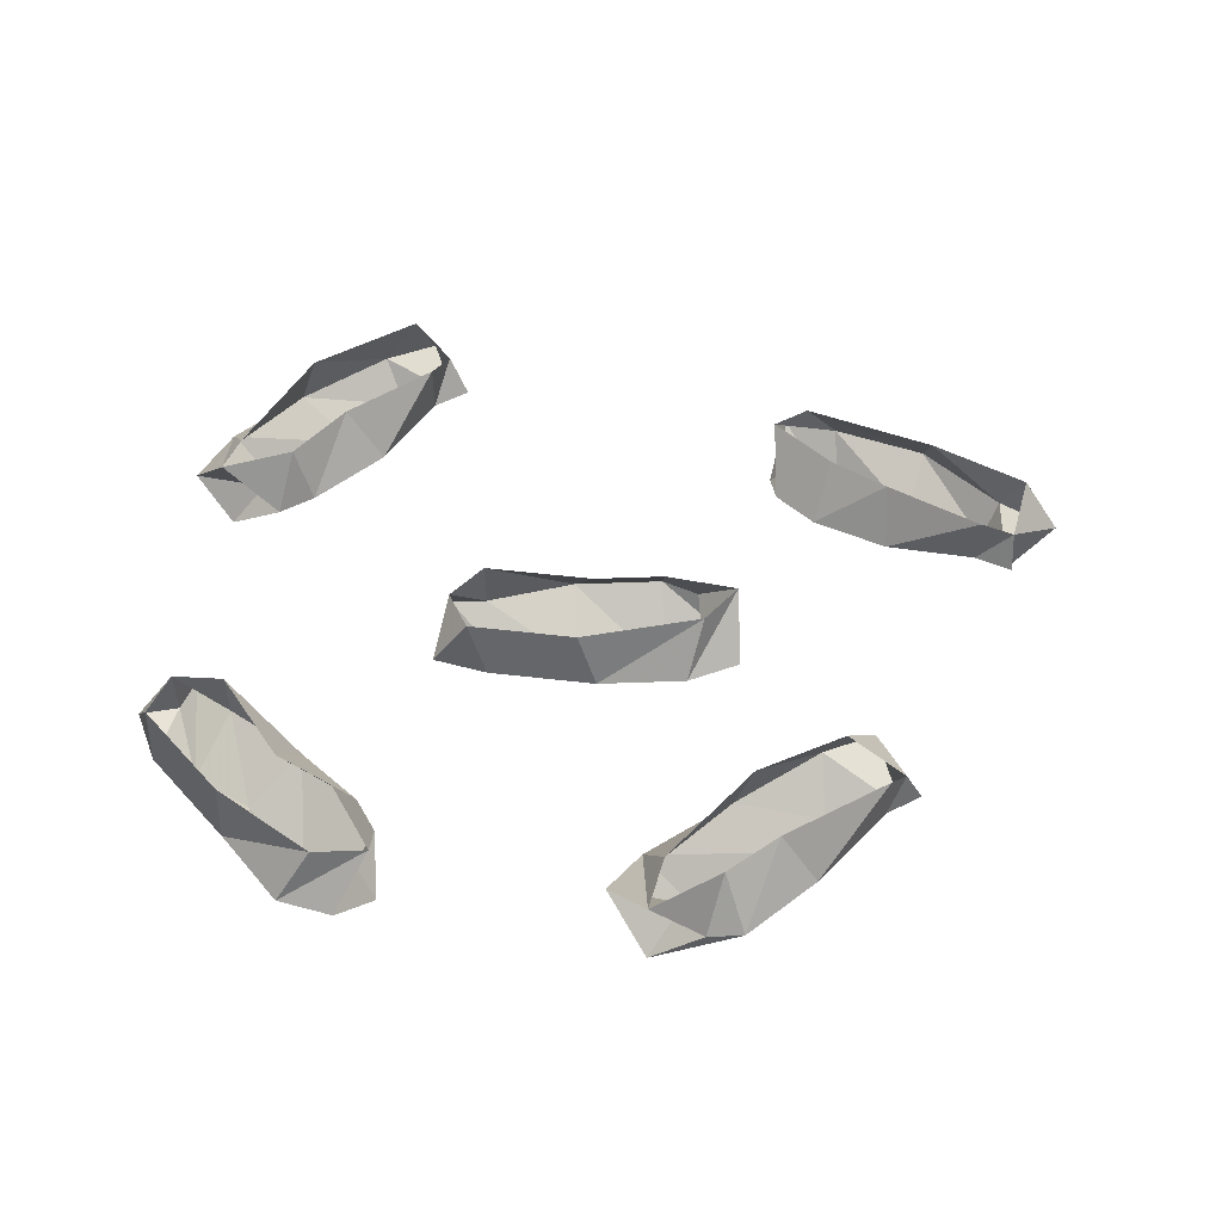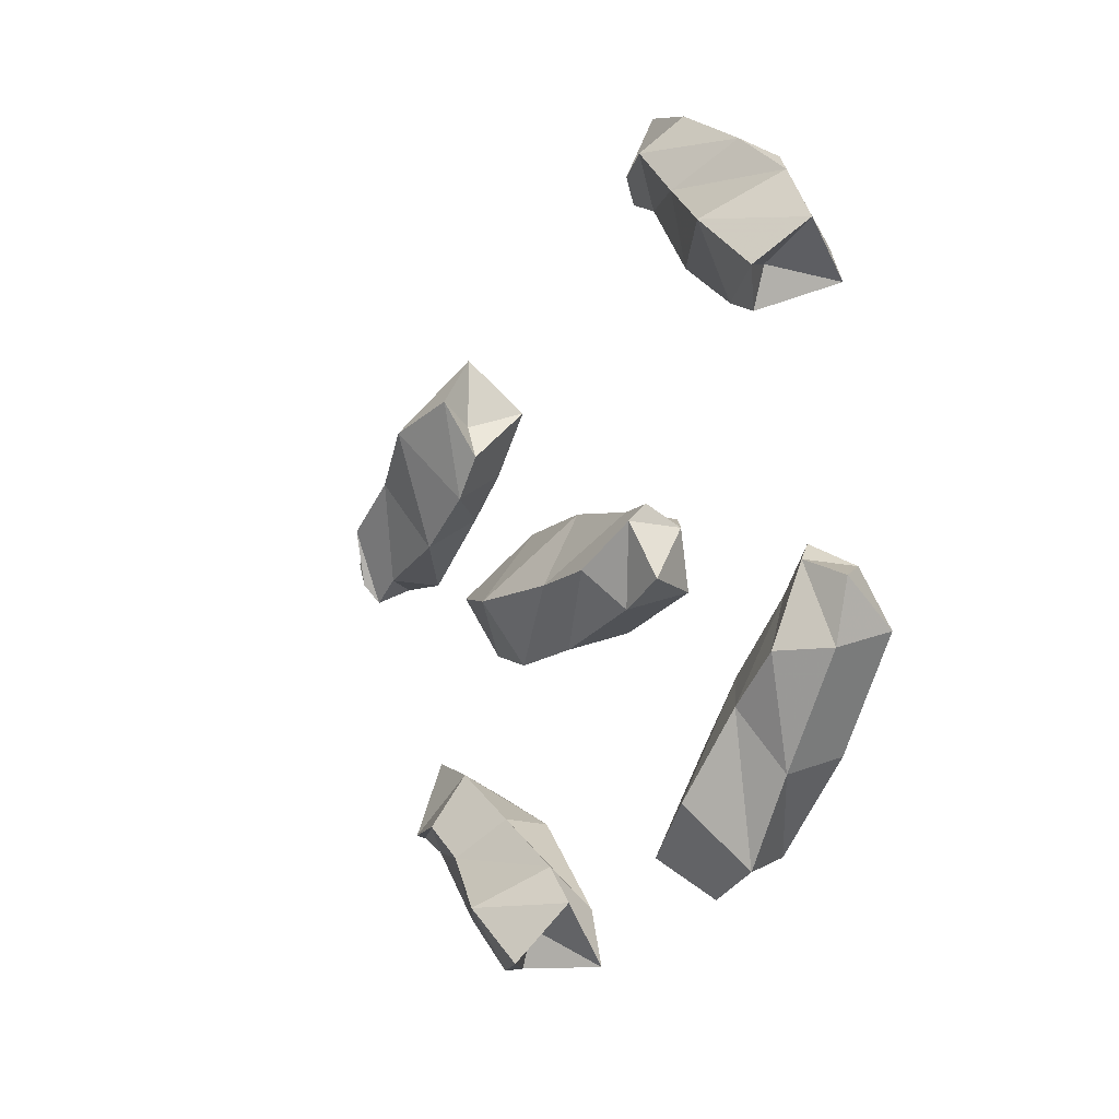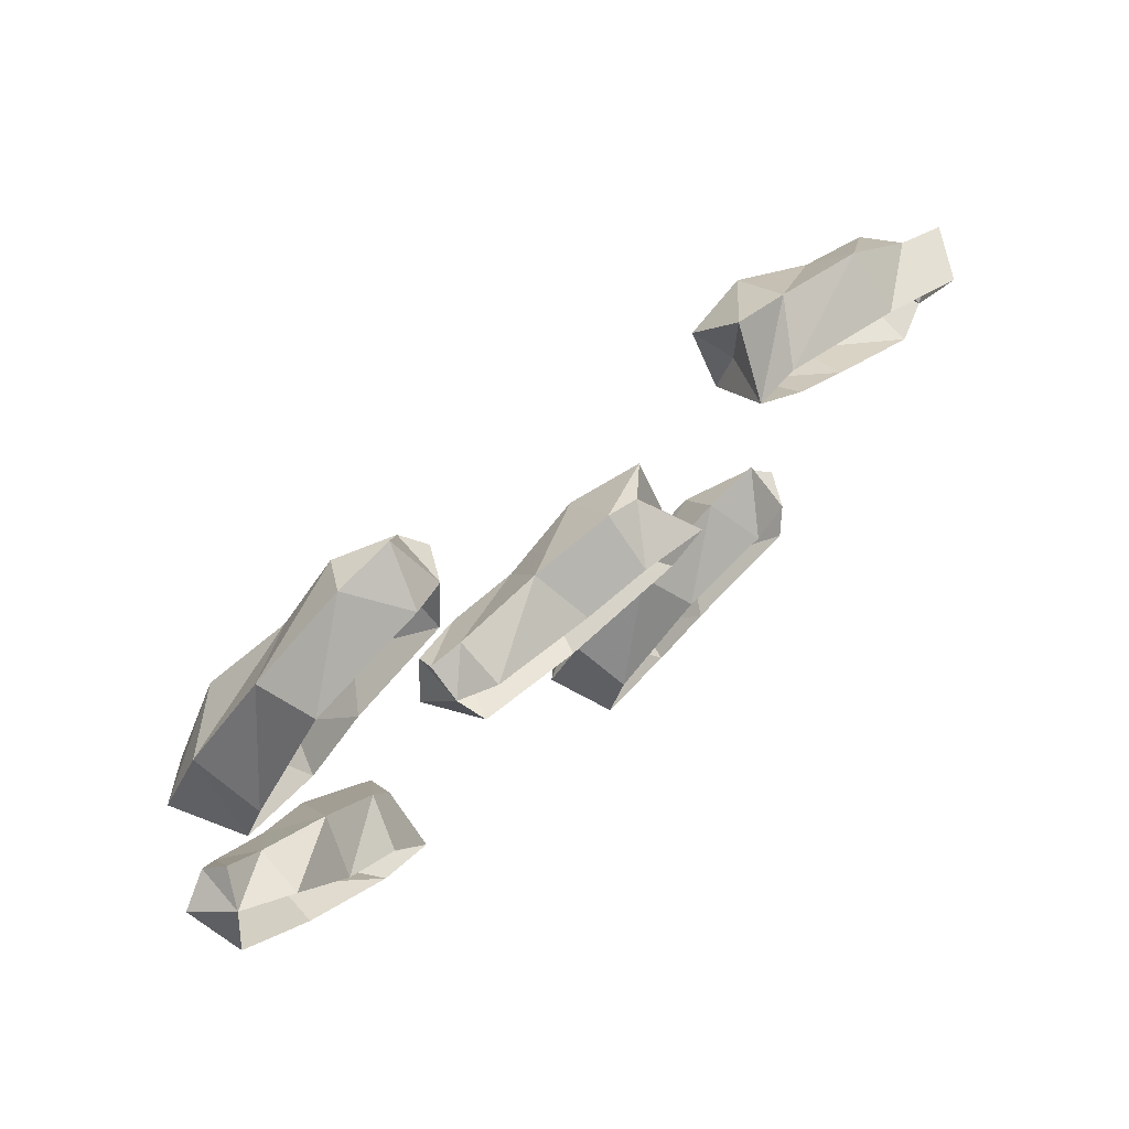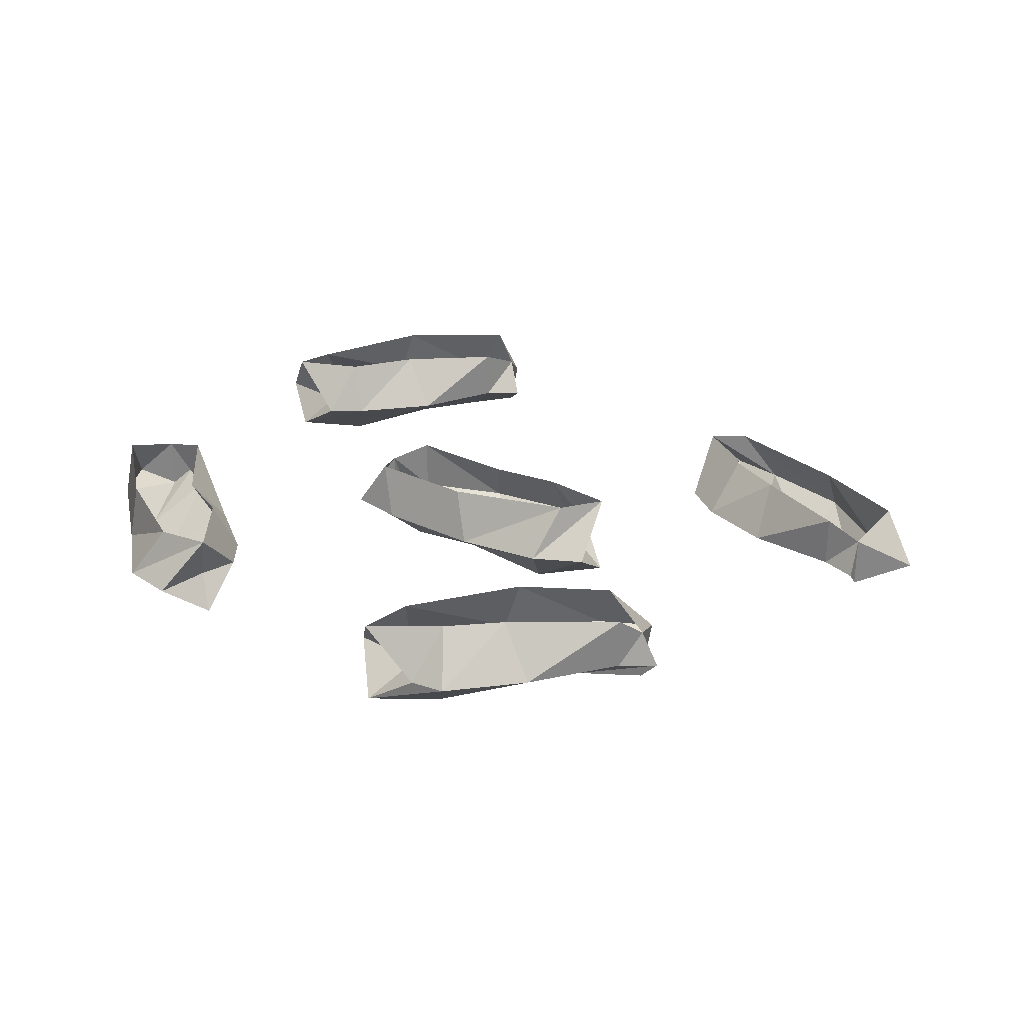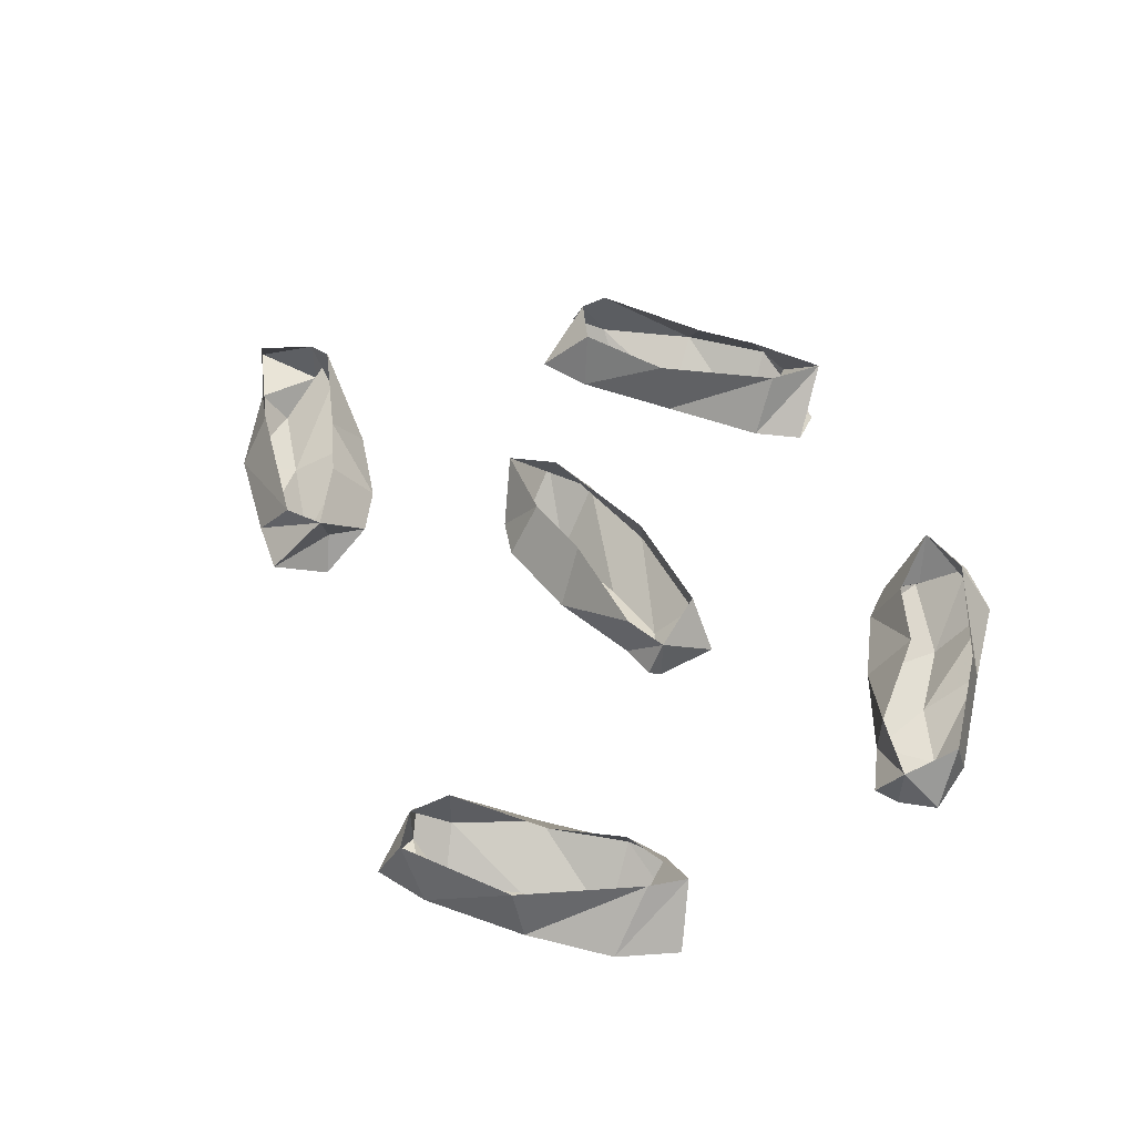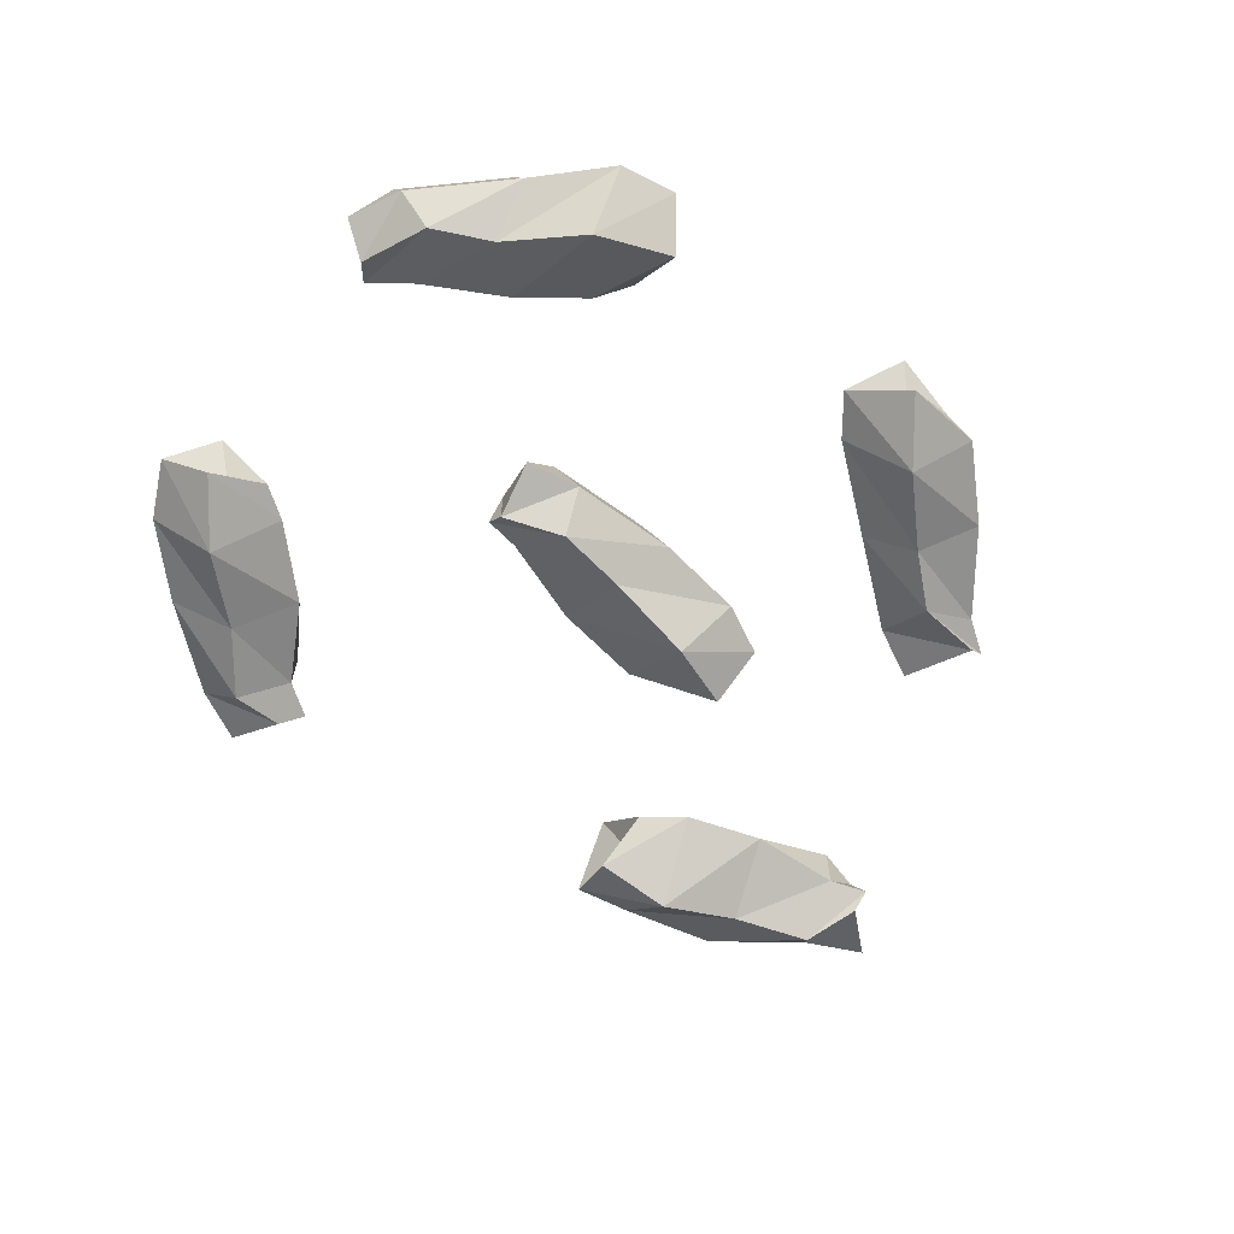
<metadata>
{"format":"obj","ext":"obj","renderer":"f3d","projection":"perspective","resolution":1024,"background":"white","views":[{"elev":52.8,"azim":177.7,"up":"+Y"},{"elev":-13.1,"azim":61.6,"up":"+Z"},{"elev":70.0,"azim":139.1,"up":"+Z"},{"elev":28.7,"azim":-153.5,"up":"+Y"},{"elev":53.3,"azim":52.0,"up":"+Y"},{"elev":-65.5,"azim":134.5,"up":"+Y"}]}
</metadata>
<code>
v 0.07031 -0.03125 0.007812
v 0.07812 -0.02344 -0.01562
v 0.07031 -0.02344 0.007812
v 0.07031 -0.02344 0.01562
v 0.04688 -0.03906 -0.007812
v 0.05469 -0.02344 -0.02344
v 0.0625 0 -0.01562
v 0.07031 -0.007812 0.007812
v 0.05469 -0.02344 0.01562
v 0.01562 -0.03906 -0.007812
v 0.007812 -0.02344 -0.03125
v 0.01562 0 -0.02344
v -0.05469 -0.02344 -0.02344
v -0.05469 -0.03906 0
v -0.03906 -0.02344 0
v -0.05469 0 0
v -0.03125 -0.02344 -0.03125
v -0.02344 -0.04688 -0.007812
v -0.02344 -0.02344 0.02344
v -0.03906 -0.02344 0.01562
v -0.02344 0 0.007812
v 0.007812 0 0.007812
v 0.01562 -0.02344 0.02344
v 0.05469 0 0.01562
v -0.03906 0 -0.01562
v -0.1172 -0.03125 -0.09375
v -0.1094 -0.02344 -0.0625
v -0.1172 -0.02344 -0.09375
v -0.125 -0.02344 -0.09375
v -0.08594 -0.03906 -0.09375
v -0.08594 -0.02344 -0.07031
v -0.09375 0 -0.07812
v -0.1172 -0.007812 -0.09375
v -0.1094 -0.02344 -0.1016
v -0.0625 -0.03906 -0.1094
v -0.04688 -0.02344 -0.09375
v -0.05469 0 -0.09375
v 0.007812 -0.02344 -0.1328
v -0.007812 -0.03906 -0.1562
v -0.02344 -0.02344 -0.1406
v -0.007812 0 -0.1562
v -0.007812 -0.02344 -0.1172
v -0.03125 -0.04688 -0.1328
v -0.04688 -0.02344 -0.1562
v -0.03125 -0.02344 -0.1562
v -0.03906 0 -0.1406
v -0.0625 0 -0.125
v -0.07812 -0.02344 -0.1328
v -0.1094 0 -0.1016
v -0.01562 0 -0.1328
v 0.07031 -0.03125 0.1484
v 0.07812 -0.02344 0.1719
v 0.07031 -0.02344 0.1484
v 0.0625 -0.02344 0.1406
v 0.09375 -0.03906 0.1484
v 0.1016 -0.02344 0.1641
v 0.08594 0 0.1641
v 0.07031 -0.007812 0.1484
v 0.07812 -0.02344 0.1328
v 0.1172 -0.03906 0.125
v 0.1406 -0.02344 0.1406
v 0.1328 0 0.1406
v 0.1875 -0.02344 0.09375
v 0.1719 -0.03906 0.07812
v 0.1562 -0.02344 0.08594
v 0.1719 0 0.07812
v 0.1719 -0.02344 0.1172
v 0.1484 -0.04688 0.1016
v 0.1328 -0.02344 0.07812
v 0.1484 -0.02344 0.07031
v 0.1406 0 0.08594
v 0.1172 0 0.1094
v 0.1016 -0.02344 0.1016
v 0.07812 0 0.1328
v 0.1641 0 0.09375
v 0.1875 -0.03125 -0.03125
v 0.2031 -0.02344 -0.03906
v 0.1875 -0.02344 -0.03125
v 0.1797 -0.02344 -0.02344
v 0.1797 -0.03906 -0.0625
v 0.1953 -0.02344 -0.0625
v 0.1953 0 -0.05469
v 0.1875 -0.007812 -0.03125
v 0.1641 -0.02344 -0.03906
v 0.1562 -0.03906 -0.07812
v 0.1641 -0.02344 -0.1016
v 0.1641 0 -0.09375
v 0.1172 -0.02344 -0.1406
v 0.1016 -0.03906 -0.125
v 0.1094 -0.02344 -0.1172
v 0.1016 0 -0.125
v 0.1406 -0.02344 -0.1328
v 0.1328 -0.04688 -0.1094
v 0.1094 -0.02344 -0.08594
v 0.1016 -0.02344 -0.1016
v 0.1172 0 -0.09375
v 0.1406 0 -0.07812
v 0.1328 -0.02344 -0.0625
v 0.1641 0 -0.03906
v 0.125 0 -0.125
v -0.1797 -0.03125 0.03125
v -0.2031 -0.02344 0.04688
v -0.1797 -0.02344 0.03125
v -0.1797 -0.02344 0.02344
v -0.1719 -0.03906 0.05469
v -0.1797 -0.02344 0.0625
v -0.1875 0 0.05469
v -0.1797 -0.007812 0.03125
v -0.1641 -0.02344 0.03125
v -0.1406 -0.03906 0.07031
v -0.1484 -0.02344 0.09375
v -0.1484 0 0.07812
v -0.08594 -0.02344 0.1172
v -0.07812 -0.03906 0.09375
v -0.08594 -0.02344 0.08594
v -0.07812 0 0.09375
v -0.1094 -0.02344 0.1094
v -0.1094 -0.04688 0.08594
v -0.09375 -0.02344 0.05469
v -0.07812 -0.02344 0.07031
v -0.1016 0 0.07031
v -0.125 0 0.05469
v -0.125 -0.02344 0.03906
v -0.1641 0 0.03125
v -0.09375 0 0.1016
v 0.25 0 0.25
v 0.25 0 0.25
v 0.25 0 0.25
v 0.25 0 0.25
f 1 2 3
f 1 3 4
f 1 4 5
f 1 5 6
f 1 6 2
f 2 6 7
f 2 7 8
f 2 8 3
f 3 8 4
f 4 8 9
f 4 9 5
f 5 9 10
f 5 10 11
f 5 11 6
f 6 11 12
f 6 12 7
f 13 14 15
f 13 15 16
f 13 16 17
f 13 17 18
f 13 18 14
f 14 18 19
f 14 19 20
f 14 20 15
f 15 20 16
f 16 20 21
f 21 20 19
f 21 19 22
f 22 19 23
f 22 23 24
f 24 23 9
f 24 9 8
f 17 11 10
f 17 10 18
f 18 10 23
f 18 23 19
f 9 23 10
f 16 25 17
f 17 25 11
f 11 25 12
f 26 27 28
f 26 28 29
f 26 29 30
f 26 30 31
f 26 31 27
f 27 31 32
f 27 32 33
f 27 33 28
f 28 33 29
f 29 33 34
f 29 34 30
f 30 34 35
f 30 35 36
f 30 36 31
f 31 36 37
f 31 37 32
f 38 39 40
f 38 40 41
f 38 41 42
f 38 42 43
f 38 43 39
f 39 43 44
f 39 44 45
f 39 45 40
f 40 45 41
f 41 45 46
f 46 45 44
f 46 44 47
f 47 44 48
f 47 48 49
f 49 48 34
f 49 34 33
f 42 36 35
f 42 35 43
f 43 35 48
f 43 48 44
f 34 48 35
f 41 50 42
f 42 50 36
f 36 50 37
f 51 52 53
f 51 53 54
f 51 54 55
f 51 55 56
f 51 56 52
f 52 56 57
f 52 57 58
f 52 58 53
f 53 58 54
f 54 58 59
f 54 59 55
f 55 59 60
f 55 60 61
f 55 61 56
f 56 61 62
f 56 62 57
f 63 64 65
f 63 65 66
f 63 66 67
f 63 67 68
f 63 68 64
f 64 68 69
f 64 69 70
f 64 70 65
f 65 70 66
f 66 70 71
f 71 70 69
f 71 69 72
f 72 69 73
f 72 73 74
f 74 73 59
f 74 59 58
f 67 61 60
f 67 60 68
f 68 60 73
f 68 73 69
f 59 73 60
f 66 75 67
f 67 75 61
f 61 75 62
f 76 77 78
f 76 78 79
f 76 79 80
f 76 80 81
f 76 81 77
f 77 81 82
f 77 82 83
f 77 83 78
f 78 83 79
f 79 83 84
f 79 84 80
f 80 84 85
f 80 85 86
f 80 86 81
f 81 86 87
f 81 87 82
f 88 89 90
f 88 90 91
f 88 91 92
f 88 92 93
f 88 93 89
f 89 93 94
f 89 94 95
f 89 95 90
f 90 95 91
f 91 95 96
f 96 95 94
f 96 94 97
f 97 94 98
f 97 98 99
f 99 98 84
f 99 84 83
f 92 86 85
f 92 85 93
f 93 85 98
f 93 98 94
f 84 98 85
f 91 100 92
f 92 100 86
f 86 100 87
f 101 102 103
f 101 103 104
f 101 104 105
f 101 105 106
f 101 106 102
f 102 106 107
f 102 107 108
f 102 108 103
f 103 108 104
f 104 108 109
f 104 109 105
f 105 109 110
f 105 110 111
f 105 111 106
f 106 111 112
f 106 112 107
f 113 114 115
f 113 115 116
f 113 116 117
f 113 117 118
f 113 118 114
f 114 118 119
f 114 119 120
f 114 120 115
f 115 120 116
f 116 120 121
f 121 120 119
f 121 119 122
f 122 119 123
f 122 123 124
f 124 123 109
f 124 109 108
f 117 111 110
f 117 110 118
f 118 110 123
f 118 123 119
f 109 123 110
f 116 125 117
f 117 125 111
f 111 125 112

</code>
